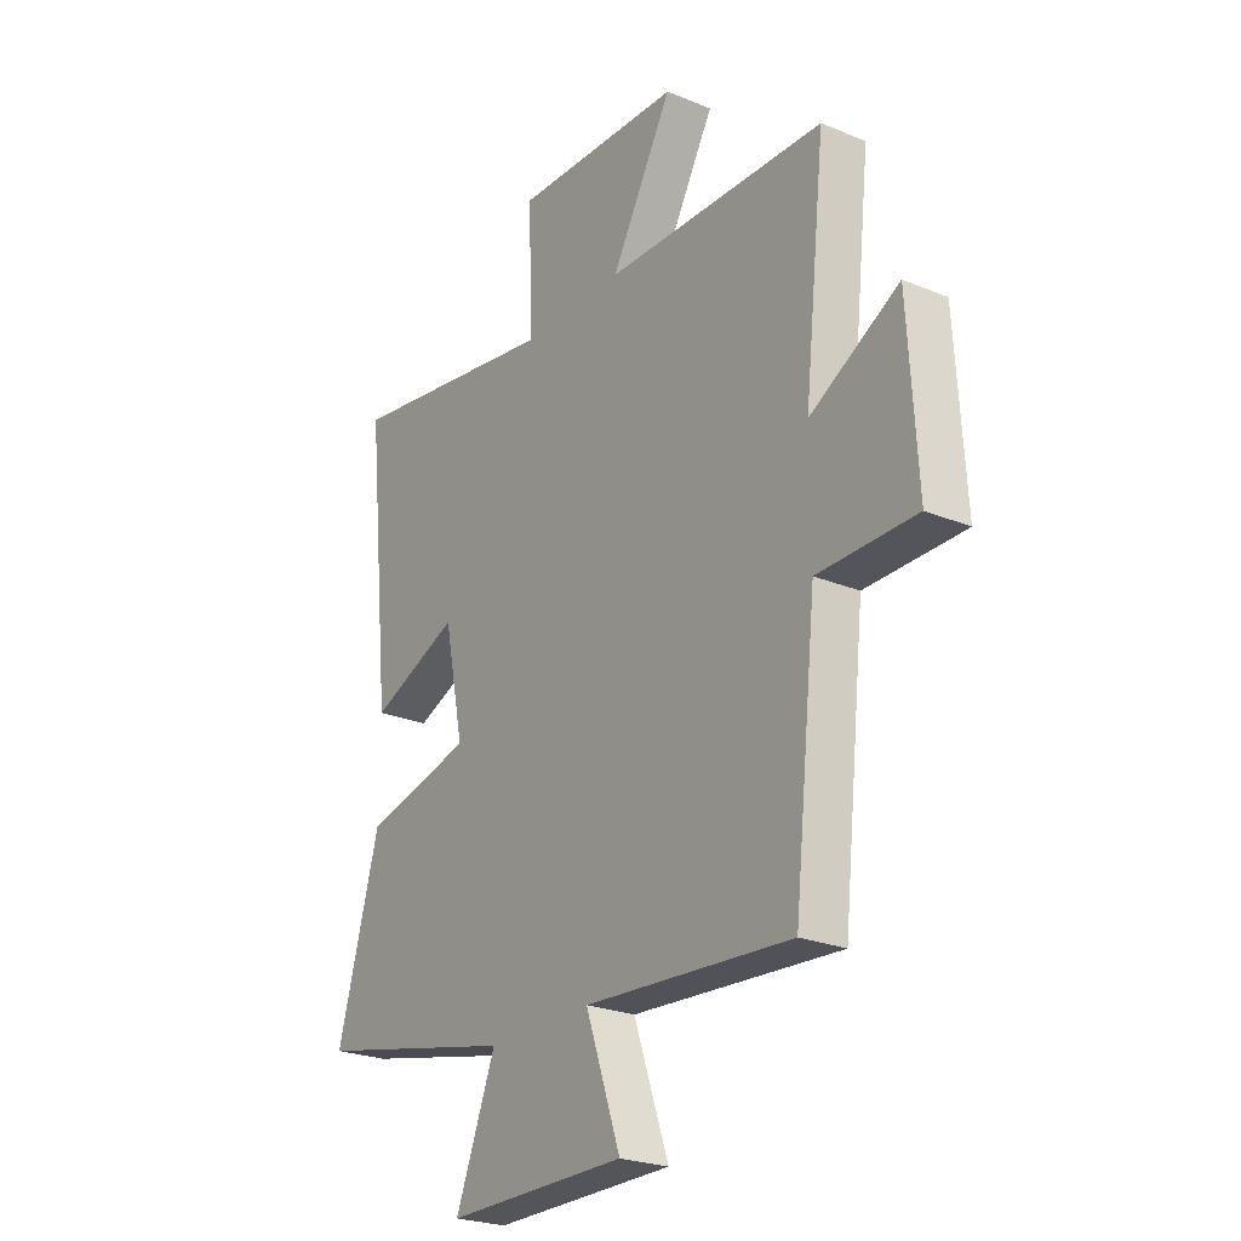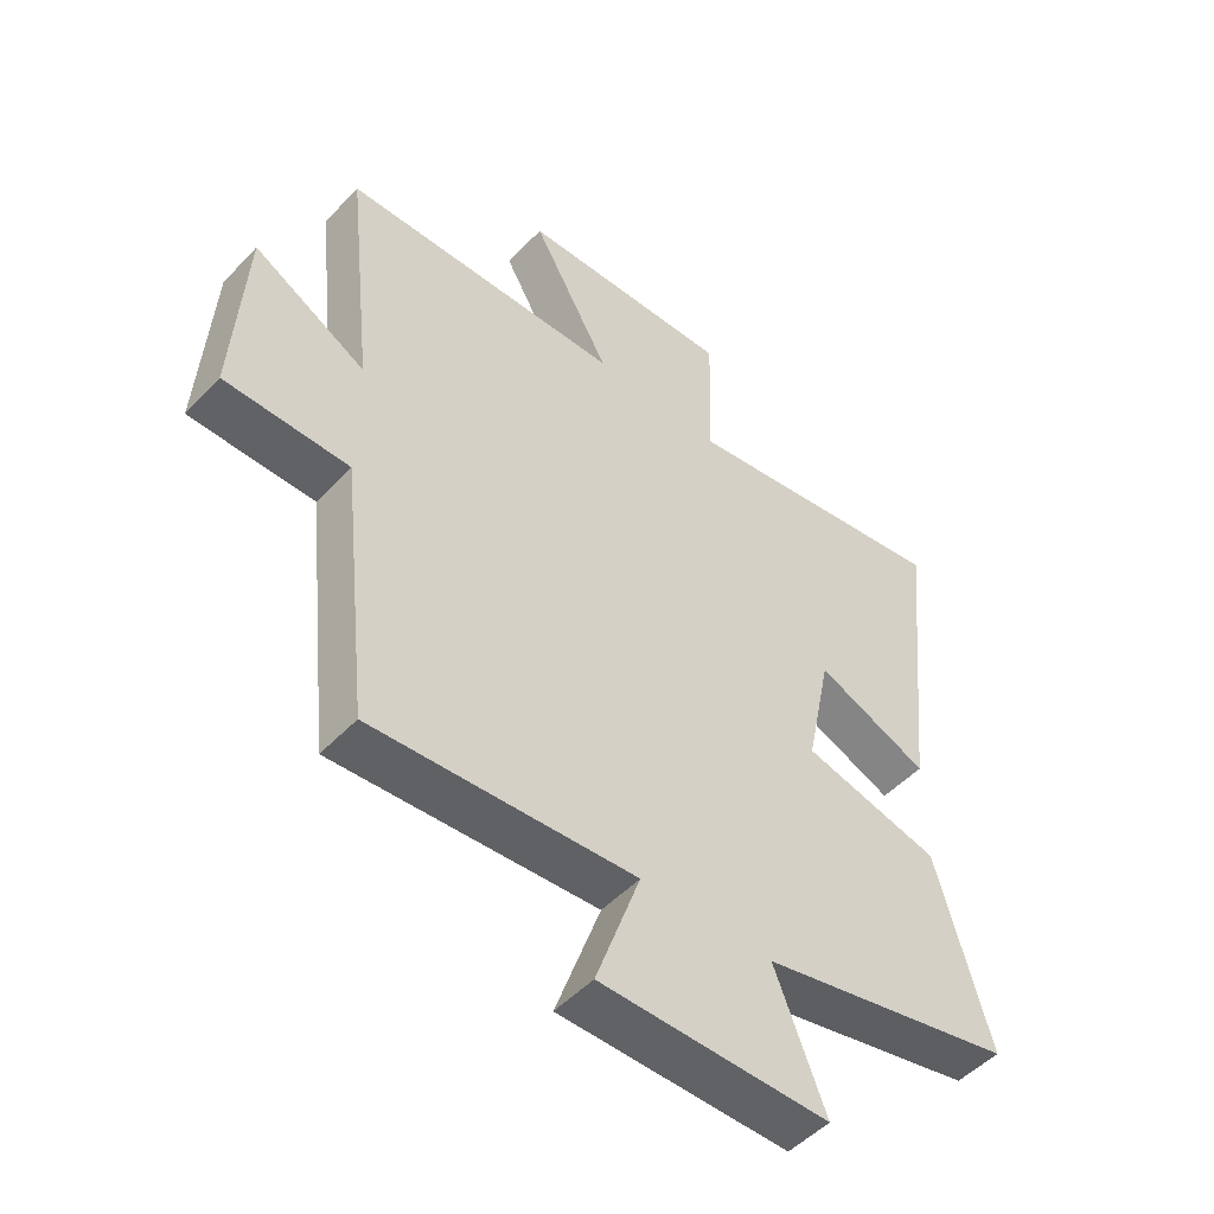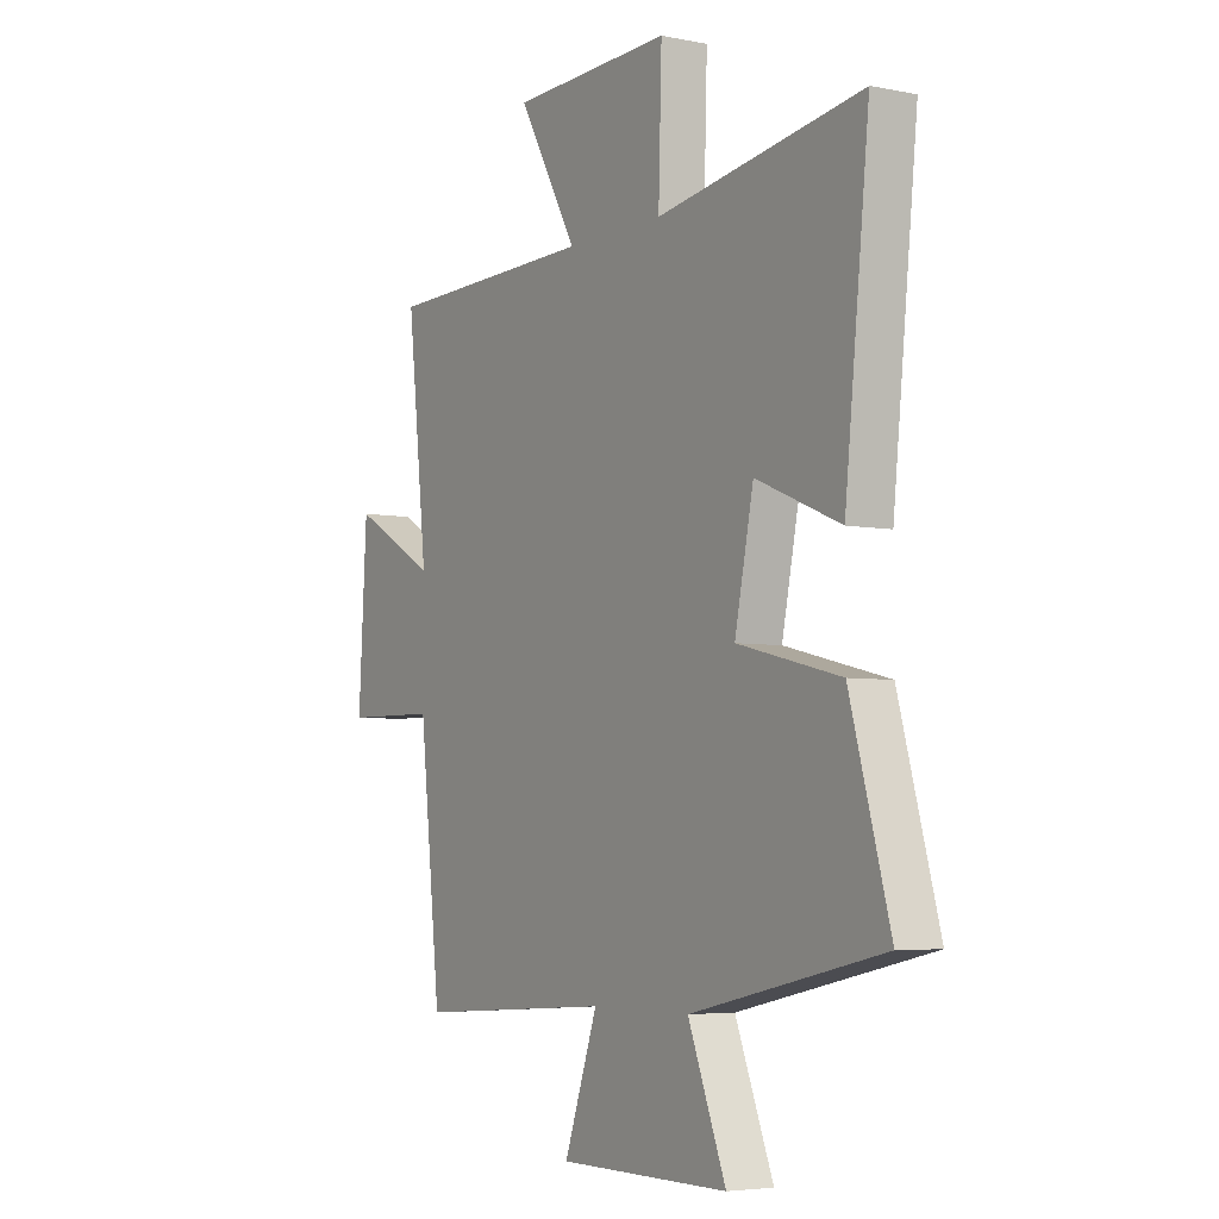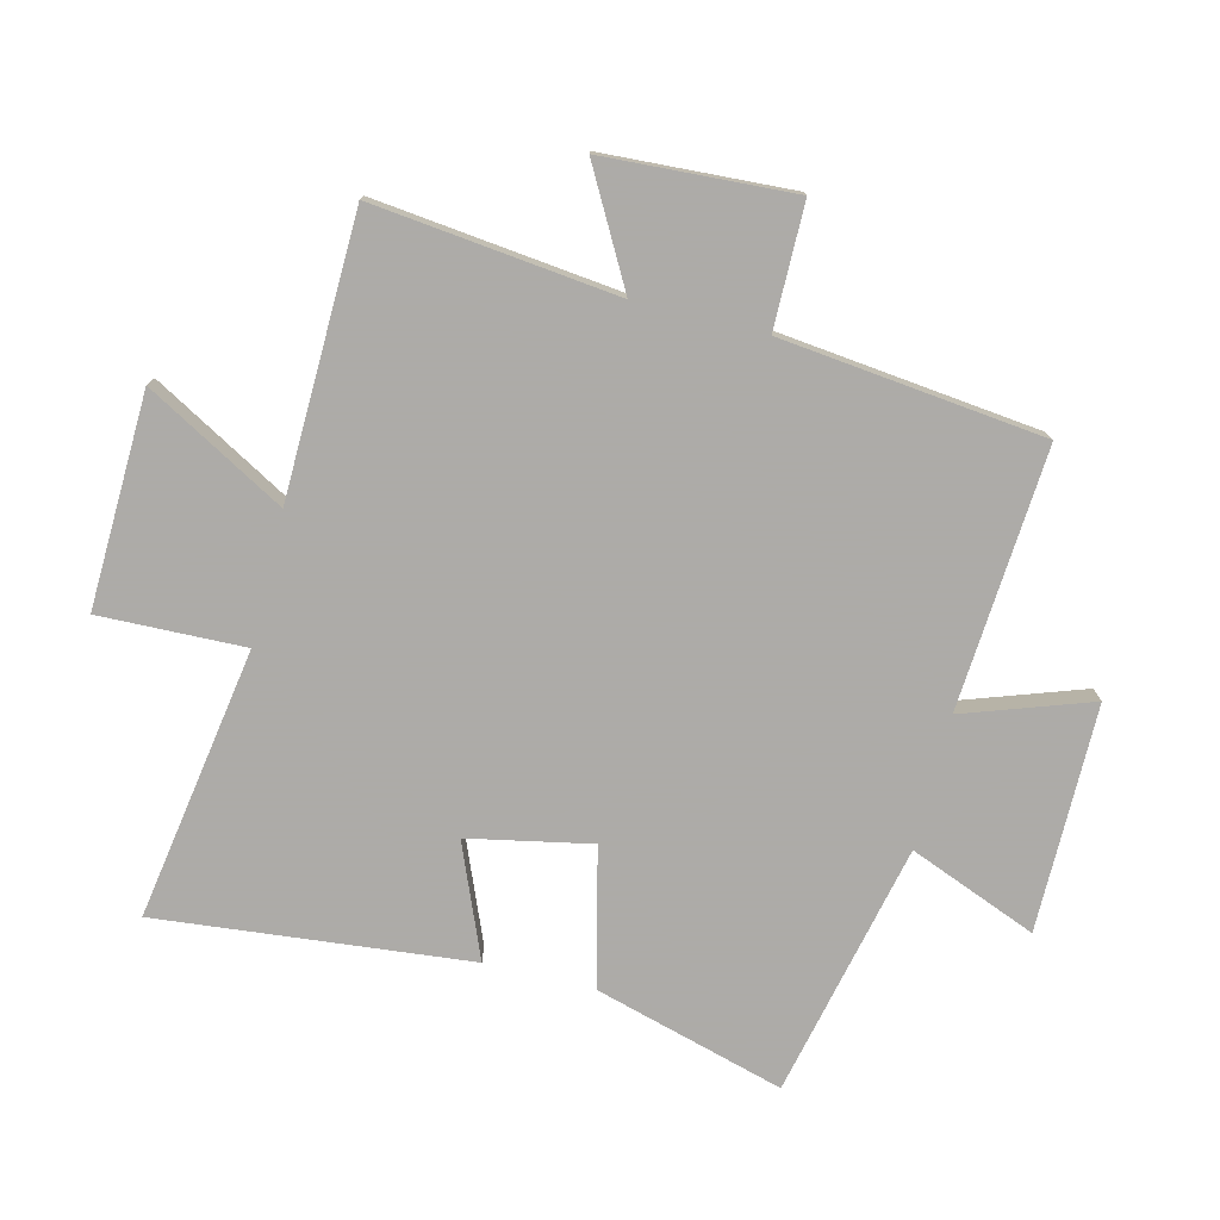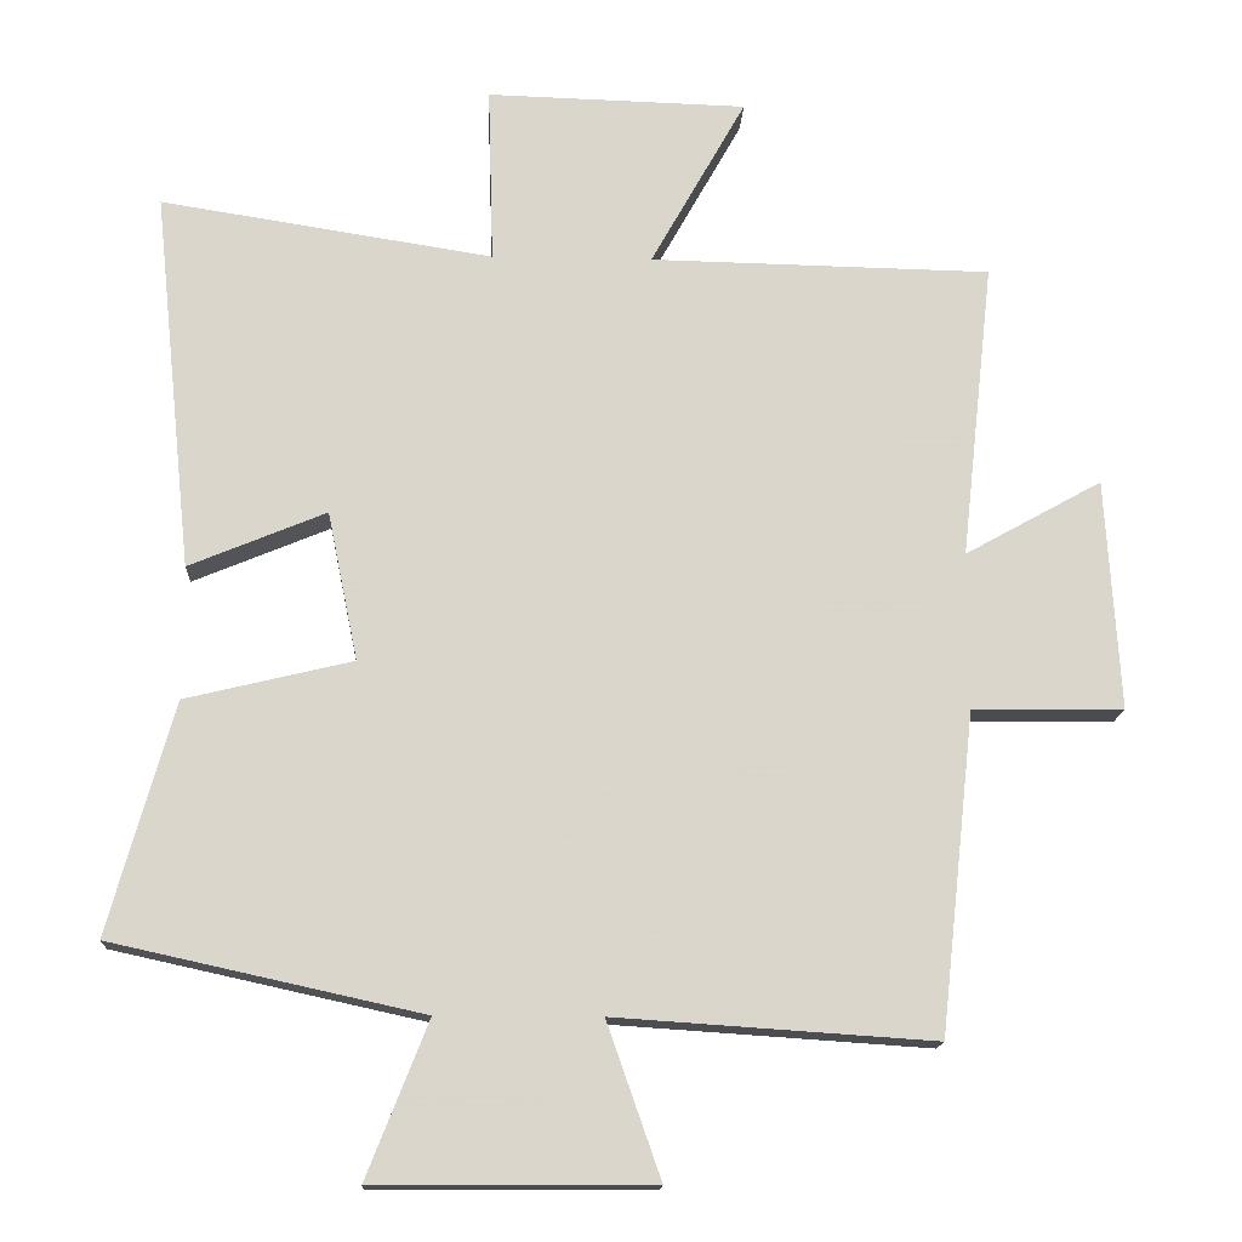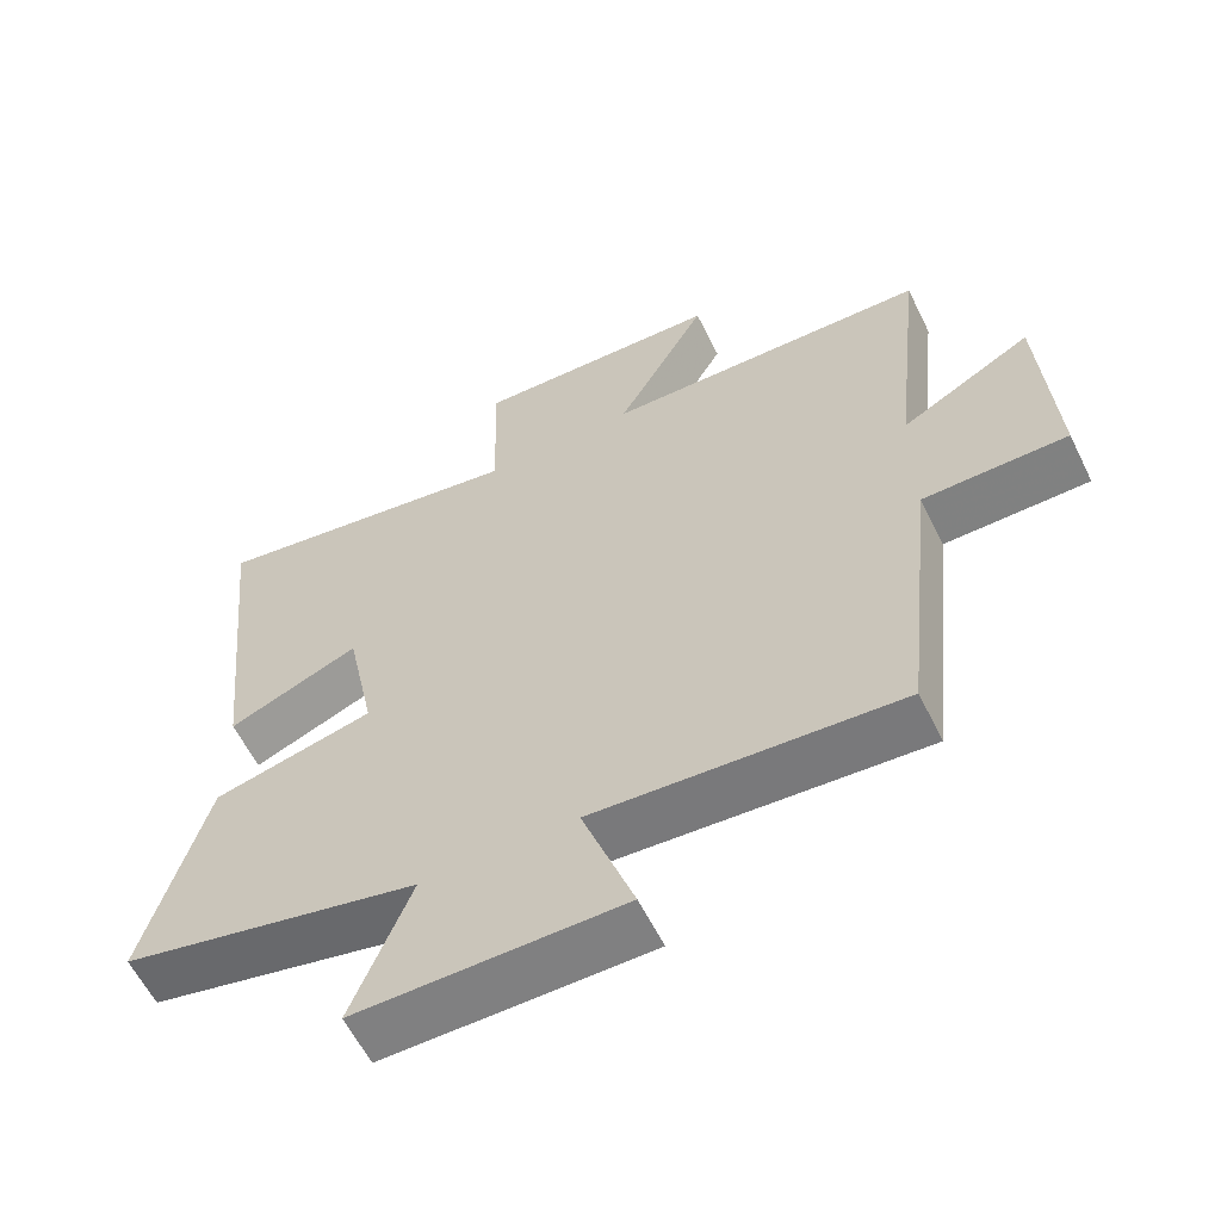
<metadata>
{"format":"obj","ext":"obj","renderer":"f3d","projection":"perspective","resolution":1024,"background":"white","views":[{"elev":-24.5,"azim":55.7,"up":"+Z"},{"elev":-50.3,"azim":138.6,"up":"+Z"},{"elev":-4.8,"azim":-122.4,"up":"+Z"},{"elev":-76.5,"azim":75.9,"up":"+Y"},{"elev":-15.4,"azim":-2.7,"up":"+Z"},{"elev":-60.0,"azim":26.2,"up":"+Z"}]}
</metadata>
<code>
v 0.454 0.07 -0.528
v 0.035 0.07 -0.5
v 0.106 0.07 -0.703
v -0.258 0.07 -0.705
v -0.177 0.07 -0.5
v -0.585 0.07 -0.41
v -0.5 0.07 -0.105
v -0.28 0.07 -0.052
v -0.32 0.07 0.144
v -0.5 0.07 0.069
v -0.552 0.07 0.569
v -0.115 0.07 0.5
v -0.122 0.07 0.733
v 0.22 0.07 0.723
v 0.095 0.07 0.5
v 0.543 0.07 0.491
v 0.5 0.07 0.1
v 0.68 0.07 0.2
v 0.698 0.07 -0.104
v 0.5 0.07 -0.106
v 0.454 0 -0.528
v 0.035 0 -0.5
v 0.106 0 -0.703
v -0.258 0 -0.705
v -0.177 0 -0.5
v -0.585 0 -0.41
v -0.5 0 -0.105
v -0.28 0 -0.052
v -0.32 0 0.144
v -0.5 0 0.069
v -0.552 0 0.569
v -0.115 0 0.5
v -0.122 0 0.733
v 0.22 0 0.723
v 0.095 0 0.5
v 0.543 0 0.491
v 0.5 0 0.1
v 0.68 0 0.2
v 0.698 0 -0.104
v 0.5 0 -0.106
f 17 18 19 20
f 17 20 1 2
f 15 16 17 2
f 12 13 14 15
f 12 15 2
f 9 10 11 12
f 8 9 12 2
f 5 6 7 8
f 5 8 2 3
f 3 4 5
f 40 39 38 37
f 22 21 40 37
f 22 37 36 35
f 35 34 33 32
f 22 35 32
f 32 31 30 29
f 22 32 29 28
f 28 27 26 25
f 23 22 28 25
f 25 24 23
f 1 21 22 2
f 2 22 23 3
f 3 23 24 4
f 4 24 25 5
f 5 25 26 6
f 6 26 27 7
f 7 27 28 8
f 8 28 29 9
f 9 29 30 10
f 10 30 31 11
f 11 31 32 12
f 12 32 33 13
f 13 33 34 14
f 14 34 35 15
f 15 35 36 16
f 16 36 37 17
f 17 37 38 18
f 18 38 39 19
f 19 39 40 20
f 20 40 21 1

</code>
